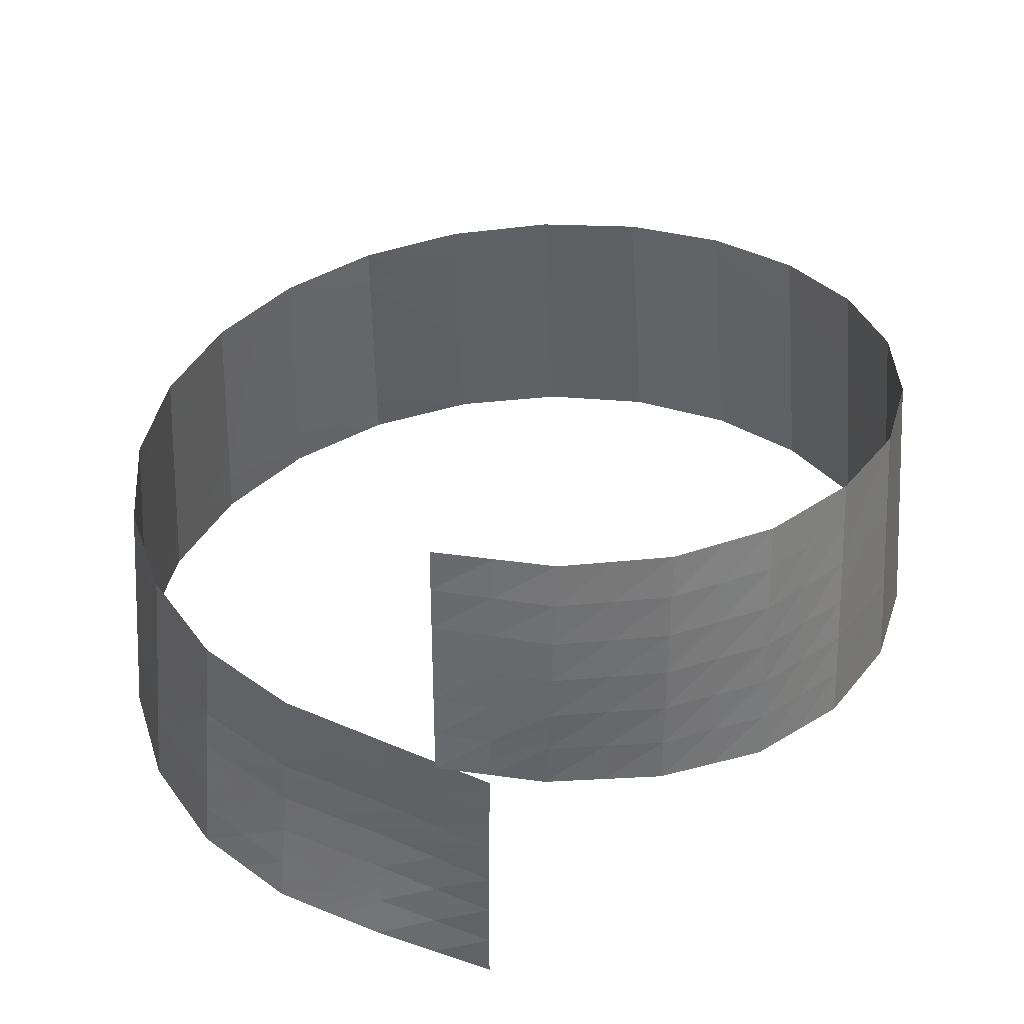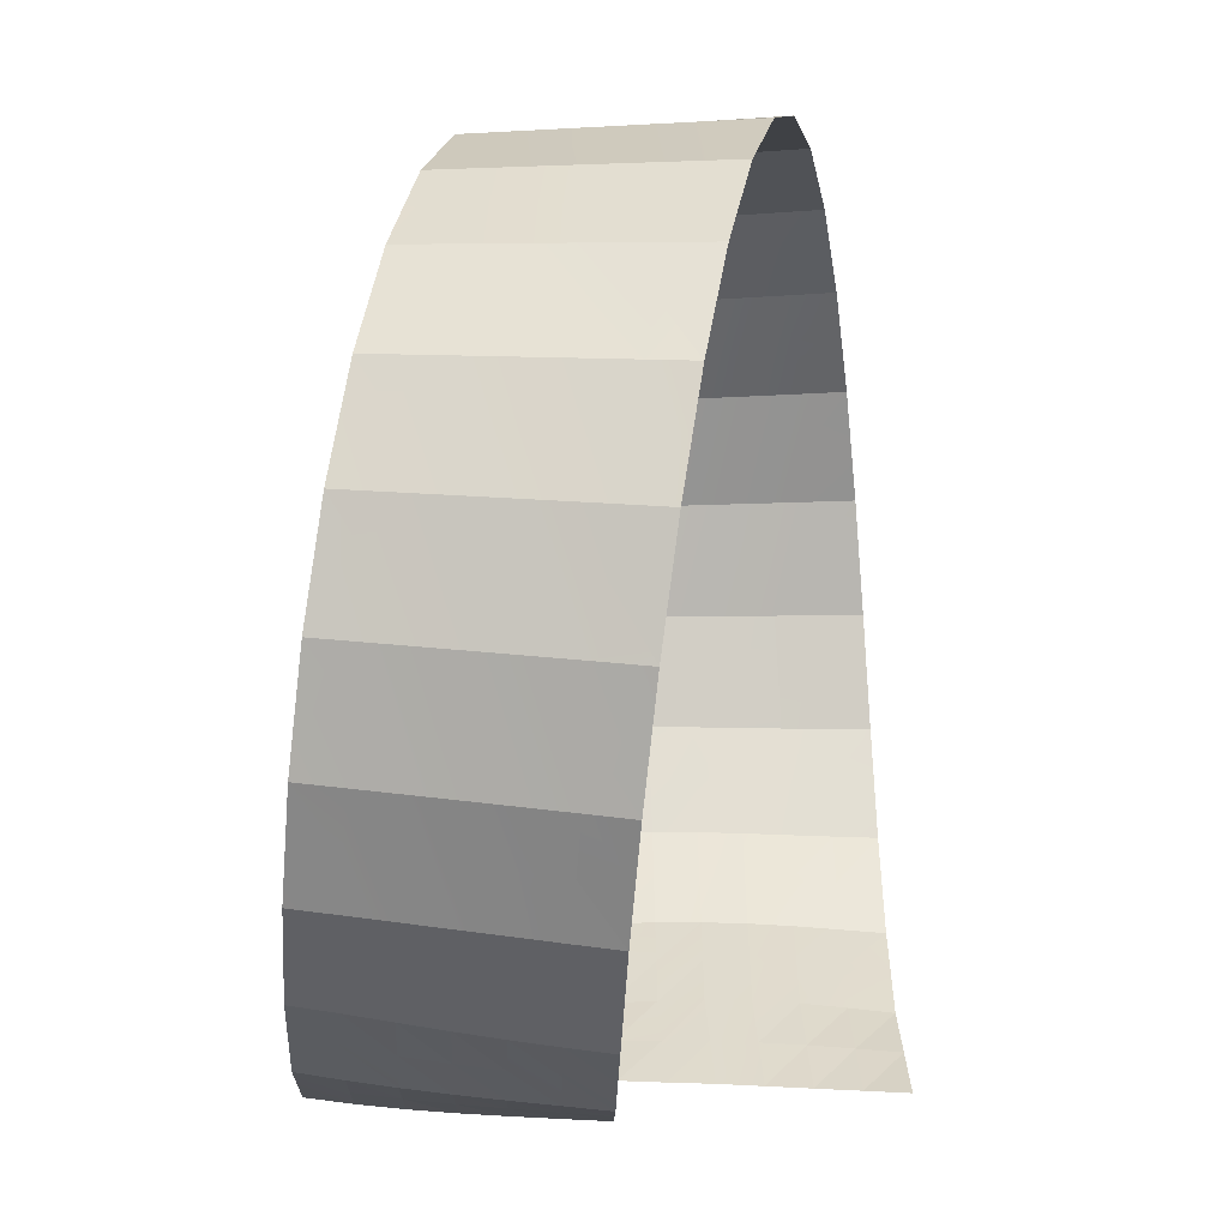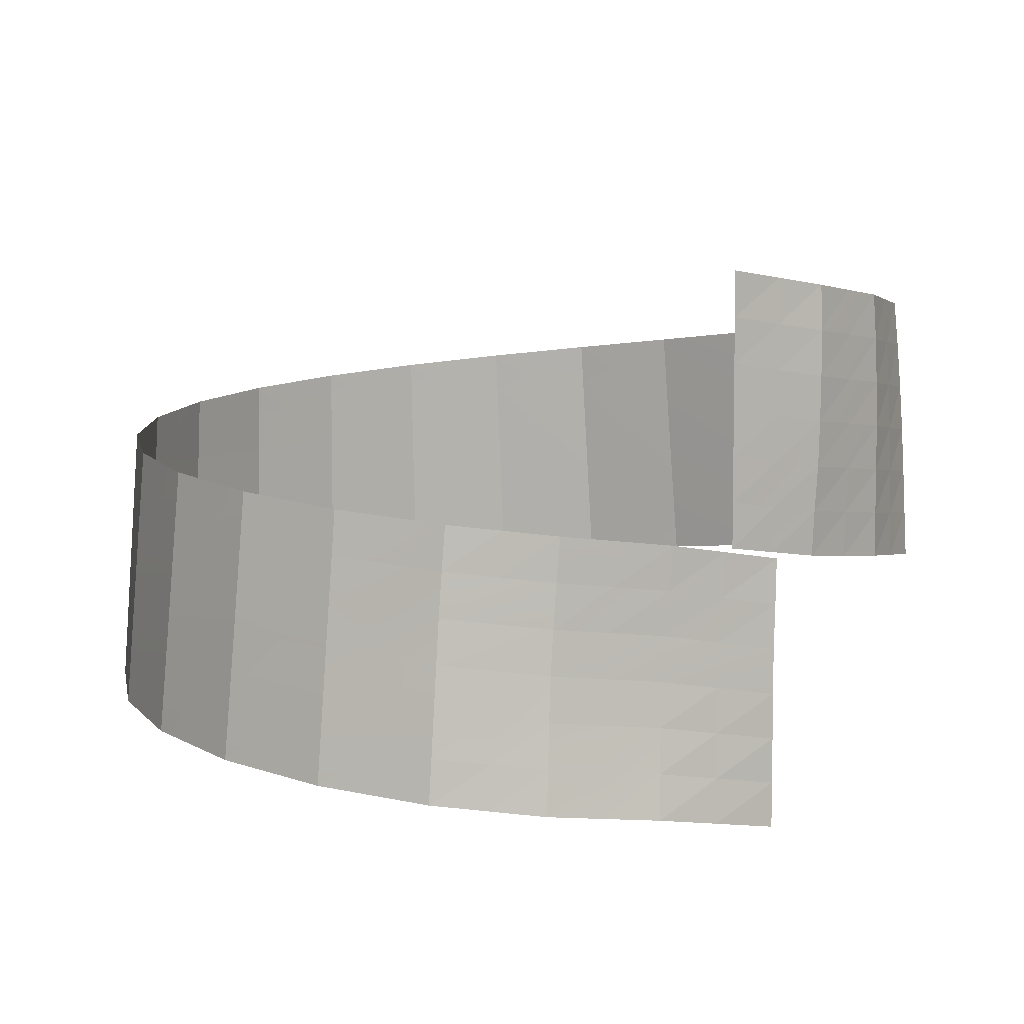
<metadata>
{"format":"obj","ext":"obj","renderer":"f3d","projection":"perspective","resolution":1024,"background":"white","views":[{"elev":36.7,"azim":7.6,"up":"+Z"},{"elev":18.5,"azim":95.8,"up":"+Y"},{"elev":6.4,"azim":-31.6,"up":"+Z"}]}
</metadata>
<code>
o Plane_Plane.001
v 0.2205 0.06329 2.377
v 0.2279 0.07459 2.979
v 0.9998 0.1395 2.879
v -1.407 0.3885 -2.275
v -1.374 0.4165 -1.672
v -0.6092 0.2131 -1.796
v -2.754 0.8077 -0.3128
v -2.714 0.7827 0.2907
v -1.98 0.5685 0.2059
v -2.878 0.7826 -2.123
v -2.836 0.8111 -1.52
v -2.105 0.6138 -1.596
v -4.256 1.5 -3.178
v -4.208 1.514 -2.575
v -3.564 1.128 -2.651
v -4.114 1.548 -1.368
v -4.067 1.56 -0.7643
v -3.431 1.189 -0.8403
v -5.07 2.683 -0.6123
v -5.021 2.686 -0.008813
v -4.521 2.122 -0.0848
v -5.169 2.673 -1.819
v -5.12 2.679 -1.216
v -4.617 2.113 -1.292
v 3.025 1.176 2.651
v 3.018 1.236 3.254
v 3.619 1.712 3.178
v -5.838 4.064 -1.667
v -5.79 4.053 -1.064
v -5.455 3.366 -1.14
v 3.036 1.098 1.444
v 3.032 1.13 2.047
v 3.647 1.591 1.971
v 0.1866 0.07334 0.5755
v 0.205 0.06524 1.174
v 0.954 0.1208 1.068
v 3.04 1.077 0.8403
v 3.66 1.547 1.368
v -6.113 5.584 -1.515
v -6.069 5.561 -0.9119
v -5.929 4.807 -0.9879
v 3.046 1.044 -0.3668
v 3.043 1.06 0.2368
v 3.679 1.482 0.1608
v 5.264 5.092 2.195
v 5.223 5.122 2.798
v 5.32 5.863 2.722
v -5.906 7.05 -0.1564
v -5.869 7.017 0.4471
v -5.925 6.266 0.3711
v 5.346 5.03 0.9879
v 5.305 5.061 1.591
v 5.41 5.814 1.515
v 4.173 2.09 0.08479
v 4.158 2.129 0.6883
v 4.646 2.747 0.6123
v 5.387 4.999 0.3843
v 5.455 5.788 0.9119
v -5.363 8.446 0.5991
v -5.337 8.404 1.203
v -5.585 7.694 1.127
v 5.467 4.935 -0.8227
v 5.428 4.967 -0.2192
v 5.545 5.736 -0.2952
v 4.111 9.325 1.739
v 4.061 9.317 2.342
v 3.596 9.903 2.266
v -5.443 8.573 -1.211
v -5.417 8.531 -0.6079
v -5.68 7.807 -0.6839
v 4.211 9.34 0.5319
v 4.161 9.333 1.135
v 3.694 9.932 1.059
v 5.456 6.51 -0.3712
v 5.408 6.53 0.2324
v 5.316 7.298 0.1564
v 4.262 9.347 -0.0716
v 3.743 9.947 0.4559
v -4.544 9.828 -1.059
v -4.53 9.78 -0.4559
v -4.973 9.155 -0.5319
v 4.364 9.361 -1.279
v 4.313 9.354 -0.6751
v 3.842 9.974 -0.7511
v 0.2706 11.45 1.283
v 0.2416 11.4 1.887
v -0.5011 11.48 1.811
v -3.346 10.7 0.2995
v -3.344 10.65 0.9031
v -3.922 10.17 0.8271
v 0.3295 11.53 0.07598
v 0.2998 11.49 0.6795
v -0.454 11.57 0.6035
v 3.226 10.45 -0.8271
v 3.179 10.43 -0.2236
v 2.566 10.9 -0.2996
v 0.3596 11.57 -0.5275
v -0.4298 11.61 -8e-06
v -1.968 11.28 1.055
v -1.979 11.23 1.659
v -2.66 10.92 1.583
v 0.4208 11.65 -1.735
v 0.39 11.61 -1.131
v -0.3804 11.7 -1.207
v -3.913 10.12 1.431
v -4.484 9.637 1.355
v -1.933 11.43 -0.7555
v -1.945 11.38 -0.152
v -2.646 11.06 -0.228
v -3.939 10.27 -0.38
v -3.93 10.22 0.2236
v -4.515 9.732 0.1476
v -1.151 11.59 -1.283
v -1.169 11.54 -0.6795
v -3.946 10.31 -0.9835
v -3.962 10.41 -2.191
v -3.954 10.36 -1.587
v -4.559 9.877 -1.663
v -5.885 6.239 0.9747
v -5.937 5.494 0.8987
v -6.006 6.322 -0.8359
v -5.966 6.294 -0.2324
v -6.025 5.538 -0.3084
v -5.014 9.247 -1.739
v -4.994 9.201 -1.135
v -6.047 6.351 -1.439
v -6.128 6.41 -2.646
v -6.087 6.38 -2.043
v -6.158 5.608 -2.119
v -4.473 2.119 0.5187
v -3.975 1.549 0.4427
v -4.569 2.121 -0.6883
v -6.022 4.841 -2.195
v -5.976 4.824 -1.591
v -4.665 2.102 -1.895
v -4.763 2.082 -3.102
v -4.714 2.09 -2.499
v -0.5551 0.1984 -0.5953
v -0.5301 0.1795 0.008107
v 0.1854 0.004805 -0.1049
v -0.593 0.2155 -1.194
v 0.156 0.009673 -1.319
v -3.519 1.157 -2.047
v -0.6255 0.1991 -2.397
v 0.156 0.009673 -1.919
v -0.6589 0.1438 -3.601
v -0.6421 0.1732 -2.999
v 0.156 0.009673 -3.119
v -6.069 4.859 -2.798
v -5.887 4.075 -2.271
v 3.634 1.645 2.575
v -3.475 1.179 -1.444
v -2.18 0.5389 -2.803
v -2.142 0.5855 -2.199
v -2.218 0.4881 -3.406
v -1.44 0.3367 -2.879
v -1.342 0.4213 -1.068
v -1.283 0.3908 -0.4762
v -2.795 0.8184 -0.9163
v 0.156 0.009673 -2.519
v -2.069 0.6198 -0.9923
v -2.019 0.5992 -0.3945
v -3.388 1.183 -0.2368
v -3.344 1.166 0.3667
v -1.246 0.3543 0.1211
v 0.1726 0.006043 -0.7144
v -5.553 3.371 -2.347
v -5.504 3.368 -1.743
v -5.603 3.375 -2.95
v -5.219 2.666 -2.423
v -5.034 9.293 -2.342
v -5.469 8.617 -1.815
v -5.883 4.79 -0.3844
v -5.741 4.042 -0.4604
v -4.161 1.531 -1.971
v -5.406 3.362 -0.5363
v -5.357 3.359 0.06718
v -5.837 4.774 0.2192
v -5.791 4.758 0.8227
v -5.645 4.022 0.7467
v -5.693 4.032 0.1432
v -5.308 3.355 0.6707
v -4.972 2.688 0.5947
v -4.021 1.559 -0.1608
v -5.743 7.885 -1.891
v -5.711 7.846 -1.287
v -5.98 7.118 -1.363
v -5.774 7.924 -2.494
v -6.017 7.152 -1.967
v -1.131 11.64 -1.887
v -1.921 11.48 -1.359
v -5.943 7.084 -0.7599
v -4.952 9.11 0.07158
v -5.39 8.488 -0.00441
v -5.648 7.769 -0.0804
v -5.616 7.731 0.5231
v -4.932 9.065 0.6751
v -4.91 9.021 1.279
v -5.833 6.984 1.051
v -1.187 11.5 -0.076
v -5.981 5.516 0.2951
v -2.635 11.17 -1.435
v -2.641 11.11 -0.8315
v -3.349 10.8 -0.9075
v -2.629 11.22 -2.039
v -3.35 10.85 -1.511
v 3.274 10.47 -1.431
v 2.61 10.92 -0.9031
v -1.908 11.53 -1.963
v -3.347 10.75 -0.304
v -1.205 11.45 0.5275
v -1.957 11.33 0.4515
v -2.651 11.01 0.3755
v -2.656 10.97 0.9791
v -1.223 11.4 1.131
v -1.24 11.36 1.735
v -3.342 10.6 1.507
v 3.132 10.41 0.3799
v 2.521 10.87 0.304
v -4.5 9.684 0.7511
v 1.905 11.21 -0.977
v 1.865 11.18 -0.3735
v 1.124 11.48 -0.4515
v 1.946 11.24 -1.58
v 1.16 11.51 -1.055
v 5.503 6.49 -0.9747
v 5.366 7.284 -0.4471
v -3.351 10.9 -2.115
v 1.825 11.15 0.2301
v 1.089 11.44 0.152
v 3.086 10.39 0.9835
v 2.477 10.84 0.9075
v -0.4053 11.66 -0.6035
v 1.785 11.12 0.8336
v 1.746 11.08 1.437
v 1.019 11.37 1.359
v 1.054 11.4 0.7555
v 3.039 10.37 1.587
v 2.994 10.35 2.19
v 2.391 10.79 2.115
v -4.573 9.926 -2.267
v 2.434 10.82 1.511
v 1.707 11.05 2.041
v 0.9844 11.33 1.963
v 5.36 6.55 0.8359
v 5.266 7.311 0.7599
v -0.4777 11.52 1.207
v 5.075 8.009 -0.5231
v 5.024 8.016 0.08038
v 4.731 8.734 0.004395
v 5.126 8.002 -1.127
v 4.783 8.734 -0.5991
v 4.189 2.054 -0.5187
v 4.668 2.699 0.008798
v -5.496 8.66 -2.418
v 4.973 8.022 0.6839
v 4.68 8.734 0.6079
v 5.313 6.569 1.439
v 5.216 7.324 1.363
v 3.793 9.961 -0.1476
v 4.922 8.029 1.287
v 4.871 8.034 1.891
v 4.577 8.732 1.815
v 4.628 8.733 1.211
v 5.265 6.588 2.043
v 5.218 6.606 2.646
v 5.116 7.349 2.57
v 5.166 7.336 1.967
v 4.821 8.04 2.494
v 4.526 8.731 2.418
v 4.14 2.175 1.292
v 4.621 2.803 1.216
v 3.645 9.918 1.663
v 4.989 3.448 -0.06719
v 4.96 3.491 0.5363
v 5.274 4.235 0.4603
v 5.016 3.409 -0.6707
v 5.311 4.198 -0.1432
v 0.1769 0.08357 -0.02892
v 0.9173 0.137 0.4715
v -6.053 7.187 -2.57
v 4.929 3.538 1.14
v 5.237 4.272 1.064
v 4.121 2.229 1.895
v 4.595 2.867 1.819
v 5.5 5.762 0.3084
v 4.897 3.588 1.743
v 4.866 3.638 2.347
v 5.163 4.345 2.271
v 5.2 4.309 1.667
v 4.101 2.288 2.499
v 4.081 2.349 3.102
v 4.542 2.985 3.026
v -6.202 5.632 -2.722
v 4.569 2.931 2.423
v 4.834 3.683 2.95
v 5.126 4.381 2.874
v 0.2128 0.06104 1.776
v 0.9697 0.1124 1.672
v 5.365 5.839 2.119
v 1.662 0.3878 0.3921
v 1.682 0.3809 0.9923
v 2.41 0.641 0.9163
v 1.65 0.3971 -0.2118
v 2.407 0.6386 0.3128
v -3.609 1.099 -3.254
v -2.92 0.7411 -2.727
v -5.936 4.087 -2.874
v 1.691 0.3809 1.596
v 2.413 0.6494 1.52
v 0.9849 0.1169 2.275
v 3.669 1.512 0.7643
v 1.7 0.3932 2.199
v 1.708 0.4225 2.803
v 2.417 0.7056 2.727
v 2.416 0.6695 2.123
v 0.235 0.09567 3.581
v 1.014 0.1817 3.482
v -5.269 2.664 -3.026
v -2.962 0.6984 -3.33
v -1.474 0.2779 -3.482
v 1.715 0.4704 3.406
v 2.417 0.7591 3.33
v -0.3551 11.75 -1.811
v 1.197 11.55 -1.659
v 2.655 10.95 -1.507
v 3.893 9.988 -1.355
v 4.836 8.734 -1.203
v 5.417 7.27 -1.051
v 5.59 5.709 -0.8987
v 5.343 4.162 -0.7467
v 4.689 2.657 -0.5947
v 3.688 1.451 -0.4427
v 2.403 0.6367 -0.2908
v 0.8977 0.1575 -0.1328
v -0.544 0.009673 3.08
v -0.544 0.009673 3.68
v -0.544 0.009673 1.88
v -0.544 0.009673 2.48
v -0.544 0.009673 1.28
v -0.544 0.009673 0.075
v -0.544 0.009673 0.6795
v 0.156 0.009673 -3.719
f 1 2 3
f 4 5 6
f 7 8 9
f 10 11 12
f 13 14 15
f 16 17 18
f 19 20 21
f 22 23 24
f 25 26 27
f 28 29 30
f 31 32 33
f 34 35 36
f 37 31 38
f 39 40 41
f 42 43 44
f 45 46 47
f 48 49 50
f 51 52 53
f 54 55 56
f 57 51 58
f 59 60 61
f 62 63 64
f 65 66 67
f 68 69 70
f 71 72 73
f 74 75 76
f 77 71 78
f 79 80 81
f 82 83 84
f 85 86 87
f 88 89 90
f 91 92 93
f 94 95 96
f 97 91 98
f 99 100 101
f 102 103 104
f 90 105 106
f 107 108 109
f 110 111 112
f 113 114 107
f 115 110 80
f 116 117 118
f 50 119 120
f 121 122 123
f 124 125 68
f 126 121 40
f 127 128 129
f 21 130 131
f 24 132 17
f 133 134 28
f 135 24 16
f 136 137 14
f 138 139 140
f 6 141 142
f 15 143 10
f 144 6 145
f 146 147 148
f 149 133 150
f 32 25 151
f 143 152 11
f 153 154 4
f 155 153 156
f 157 158 138
f 154 12 5
f 152 18 159
f 147 144 160
f 161 162 158
f 12 161 157
f 163 164 8
f 18 163 7
f 162 9 165
f 134 41 29
f 141 138 166
f 167 168 22
f 169 167 170
f 171 124 172
f 168 30 23
f 41 173 174
f 137 135 175
f 176 177 20
f 30 176 19
f 178 179 180
f 173 178 181
f 177 182 183
f 125 81 69
f 132 21 184
f 185 186 187
f 188 185 189
f 190 113 191
f 186 70 192
f 81 193 194
f 128 126 39
f 195 196 49
f 70 195 48
f 197 198 60
f 193 197 59
f 196 61 199
f 114 200 108
f 122 50 201
f 202 203 204
f 205 202 206
f 207 94 208
f 191 107 203
f 209 191 202
f 203 109 210
f 200 211 212
f 117 115 79
f 213 214 89
f 109 213 88
f 215 216 100
f 212 99 214
f 108 212 213
f 211 215 99
f 214 101 217
f 95 218 219
f 111 90 220
f 221 222 223
f 224 221 225
f 226 74 227
f 89 217 105
f 210 88 111
f 204 210 110
f 228 206 117
f 206 204 115
f 222 229 230
f 218 231 232
f 103 97 233
f 234 235 236
f 229 234 237
f 238 239 240
f 118 79 125
f 241 118 124
f 231 238 242
f 235 243 244
f 75 245 246
f 92 85 247
f 248 249 250
f 251 248 252
f 253 54 254
f 80 112 193
f 220 106 198
f 112 220 197
f 172 68 186
f 255 172 185
f 249 256 257
f 245 258 259
f 83 77 260
f 261 262 263
f 256 261 264
f 265 266 267
f 194 59 196
f 69 194 195
f 258 265 268
f 262 269 270
f 55 271 272
f 72 65 273
f 274 275 276
f 277 274 278
f 279 34 280
f 49 199 119
f 192 48 122
f 187 192 121
f 281 189 128
f 189 187 126
f 275 282 283
f 271 284 285
f 63 57 286
f 287 288 289
f 282 287 290
f 291 292 293
f 129 39 134
f 294 129 133
f 284 291 295
f 288 296 297
f 35 298 299
f 52 45 300
f 301 302 303
f 304 301 305
f 306 15 307
f 40 123 173
f 201 120 179
f 123 201 178
f 150 28 168
f 308 150 167
f 302 309 310
f 298 1 311
f 43 37 312
f 313 314 315
f 309 313 316
f 2 317 318
f 174 181 177
f 29 174 176
f 181 180 182
f 20 183 130
f 23 19 132
f 319 170 137
f 170 22 135
f 14 175 143
f 175 16 152
f 184 131 164
f 17 184 163
f 307 10 154
f 320 307 153
f 159 7 162
f 11 159 161
f 158 165 139
f 5 157 141
f 321 156 147
f 156 4 144
f 314 322 323
f 93 247 215
f 247 87 216
f 98 93 211
f 233 98 200
f 324 104 113
f 104 233 114
f 237 236 85
f 225 223 97
f 325 225 103
f 223 230 91
f 230 237 92
f 236 244 86
f 242 240 243
f 219 232 234
f 232 242 235
f 96 219 229
f 326 208 221
f 208 96 222
f 73 273 238
f 273 67 239
f 78 73 231
f 260 78 218
f 327 84 94
f 84 260 95
f 264 263 65
f 252 250 77
f 328 252 83
f 250 257 71
f 257 264 72
f 263 270 66
f 268 267 269
f 246 259 261
f 259 268 262
f 76 246 256
f 329 227 248
f 227 76 249
f 53 300 265
f 300 47 266
f 58 53 258
f 286 58 245
f 330 64 74
f 64 286 75
f 290 289 45
f 278 276 57
f 331 278 63
f 276 283 51
f 283 290 52
f 289 297 46
f 295 293 296
f 272 285 287
f 285 295 288
f 56 272 282
f 332 254 274
f 254 56 275
f 33 151 291
f 151 27 292
f 38 33 284
f 312 38 271
f 333 44 54
f 44 312 55
f 305 303 37
f 316 315 25
f 334 305 43
f 303 310 31
f 310 316 32
f 315 323 26
f 3 318 322
f 299 311 313
f 311 3 314
f 36 299 309
f 335 280 301
f 280 36 302
f 336 337 317
f 338 339 1
f 340 338 298
f 341 342 34
f 342 340 35
f 339 336 2
f 1 3 311
f 4 6 144
f 7 9 162
f 10 12 154
f 13 15 306
f 16 18 152
f 19 21 132
f 22 24 135
f 25 27 151
f 28 30 168
f 31 33 38
f 34 36 280
f 37 38 312
f 39 41 134
f 42 44 333
f 45 47 300
f 48 50 122
f 51 53 58
f 54 56 254
f 57 58 286
f 59 61 196
f 62 64 330
f 65 67 273
f 68 70 186
f 71 73 78
f 74 76 227
f 77 78 260
f 79 81 125
f 82 84 327
f 85 87 247
f 88 90 111
f 91 93 98
f 94 96 208
f 97 98 233
f 99 101 214
f 102 104 324
f 90 106 220
f 107 109 203
f 110 112 80
f 113 107 191
f 115 80 79
f 116 118 241
f 50 120 201
f 121 123 40
f 124 68 172
f 126 40 39
f 127 129 294
f 21 131 184
f 24 17 16
f 133 28 150
f 135 16 175
f 136 14 13
f 138 140 166
f 6 142 145
f 15 10 307
f 144 145 160
f 146 148 343
f 149 150 308
f 32 151 33
f 143 11 10
f 153 4 156
f 155 156 321
f 157 138 141
f 154 5 4
f 152 159 11
f 147 160 148
f 161 158 157
f 12 157 5
f 163 8 7
f 18 7 159
f 162 165 158
f 134 29 28
f 141 166 142
f 167 22 170
f 169 170 319
f 171 172 255
f 168 23 22
f 41 174 29
f 137 175 14
f 176 20 19
f 30 19 23
f 178 180 181
f 173 181 174
f 177 183 20
f 125 69 68
f 132 184 17
f 185 187 189
f 188 189 281
f 190 191 209
f 186 192 187
f 81 194 69
f 128 39 129
f 195 49 48
f 70 48 192
f 197 60 59
f 193 59 194
f 196 199 49
f 114 108 107
f 122 201 123
f 202 204 206
f 205 206 228
f 207 208 326
f 191 203 202
f 209 202 205
f 203 210 204
f 200 212 108
f 117 79 118
f 213 89 88
f 109 88 210
f 215 100 99
f 212 214 213
f 108 213 109
f 211 99 212
f 214 217 89
f 95 219 96
f 111 220 112
f 221 223 225
f 224 225 325
f 226 227 329
f 89 105 90
f 210 111 110
f 204 110 115
f 228 117 116
f 206 115 117
f 222 230 223
f 218 232 219
f 103 233 104
f 234 236 237
f 229 237 230
f 238 240 242
f 118 125 124
f 241 124 171
f 231 242 232
f 235 244 236
f 75 246 76
f 92 247 93
f 248 250 252
f 251 252 328
f 253 254 332
f 80 193 81
f 220 198 197
f 112 197 193
f 172 186 185
f 255 185 188
f 249 257 250
f 245 259 246
f 83 260 84
f 261 263 264
f 256 264 257
f 265 267 268
f 194 196 195
f 69 195 70
f 258 268 259
f 262 270 263
f 55 272 56
f 72 273 73
f 274 276 278
f 277 278 331
f 279 280 335
f 49 119 50
f 192 122 121
f 187 121 126
f 281 128 127
f 189 126 128
f 275 283 276
f 271 285 272
f 63 286 64
f 287 289 290
f 282 290 283
f 291 293 295
f 129 134 133
f 294 133 149
f 284 295 285
f 288 297 289
f 35 299 36
f 52 300 53
f 301 303 305
f 304 305 334
f 306 307 320
f 40 173 41
f 201 179 178
f 123 178 173
f 150 168 167
f 308 167 169
f 302 310 303
f 298 311 299
f 43 312 44
f 313 315 316
f 309 316 310
f 2 318 3
f 174 177 176
f 29 176 30
f 181 182 177
f 20 130 21
f 23 132 24
f 319 137 136
f 170 135 137
f 14 143 15
f 175 152 143
f 184 164 163
f 17 163 18
f 307 154 153
f 320 153 155
f 159 162 161
f 11 161 12
f 158 139 138
f 5 141 6
f 321 147 146
f 156 144 147
f 314 323 315
f 93 215 211
f 247 216 215
f 98 211 200
f 233 200 114
f 324 113 190
f 104 114 113
f 237 85 92
f 225 97 103
f 325 103 102
f 223 91 97
f 230 92 91
f 236 86 85
f 242 243 235
f 219 234 229
f 232 235 234
f 96 229 222
f 326 221 224
f 208 222 221
f 73 238 231
f 273 239 238
f 78 231 218
f 260 218 95
f 327 94 207
f 84 95 94
f 264 65 72
f 252 77 83
f 328 83 82
f 250 71 77
f 257 72 71
f 263 66 65
f 268 269 262
f 246 261 256
f 259 262 261
f 76 256 249
f 329 248 251
f 227 249 248
f 53 265 258
f 300 266 265
f 58 258 245
f 286 245 75
f 330 74 226
f 64 75 74
f 290 45 52
f 278 57 63
f 331 63 62
f 276 51 57
f 283 52 51
f 289 46 45
f 295 296 288
f 272 287 282
f 285 288 287
f 56 282 275
f 332 274 277
f 254 275 274
f 33 291 284
f 151 292 291
f 38 284 271
f 312 271 55
f 333 54 253
f 44 55 54
f 305 37 43
f 316 25 32
f 334 43 42
f 303 31 37
f 310 32 31
f 315 26 25
f 3 322 314
f 299 313 309
f 311 314 313
f 36 309 302
f 335 301 304
f 280 302 301
f 336 317 2
f 338 1 298
f 340 298 35
f 341 34 279
f 342 35 34
f 339 2 1

</code>
